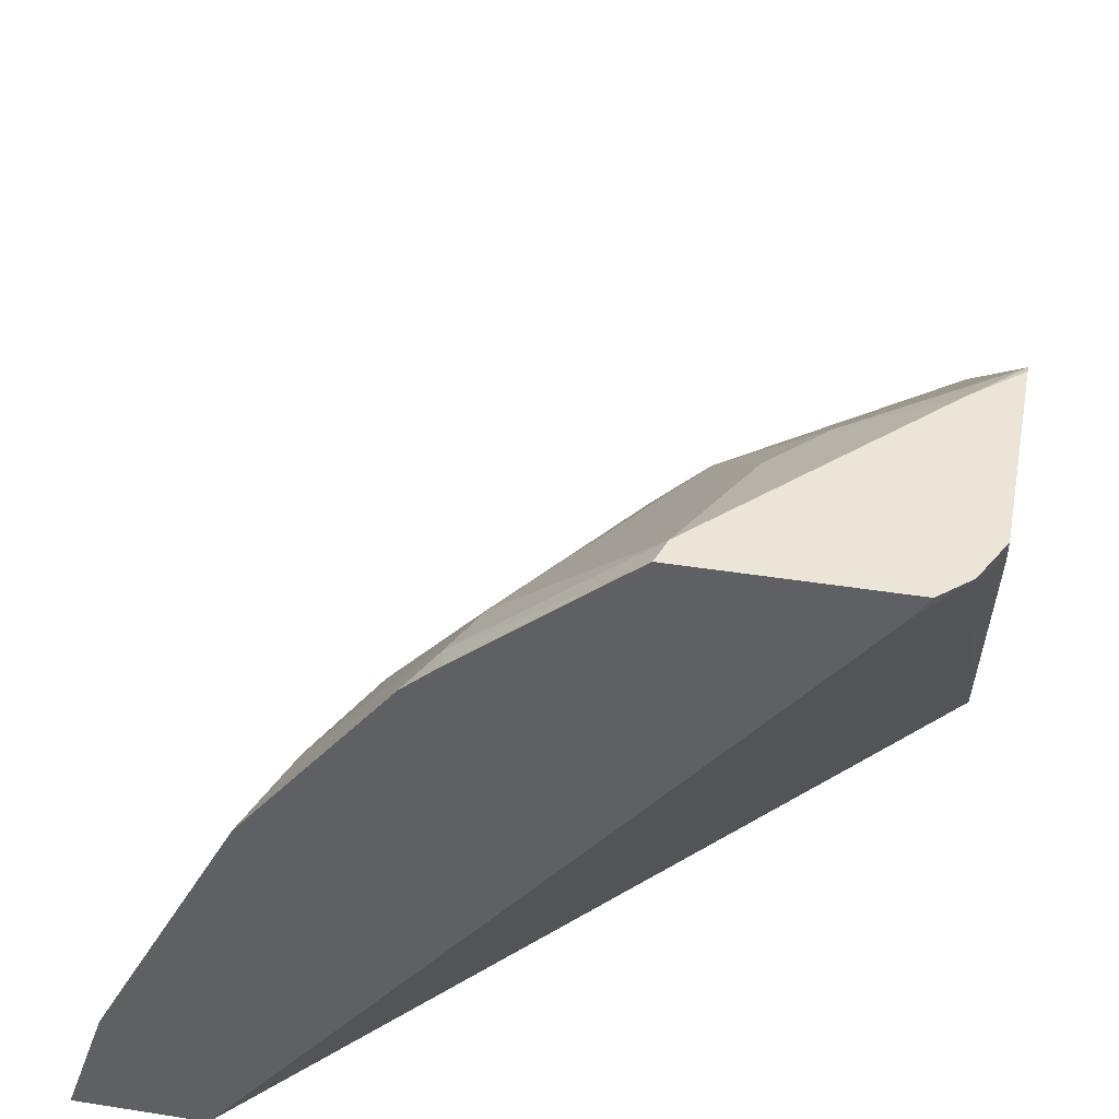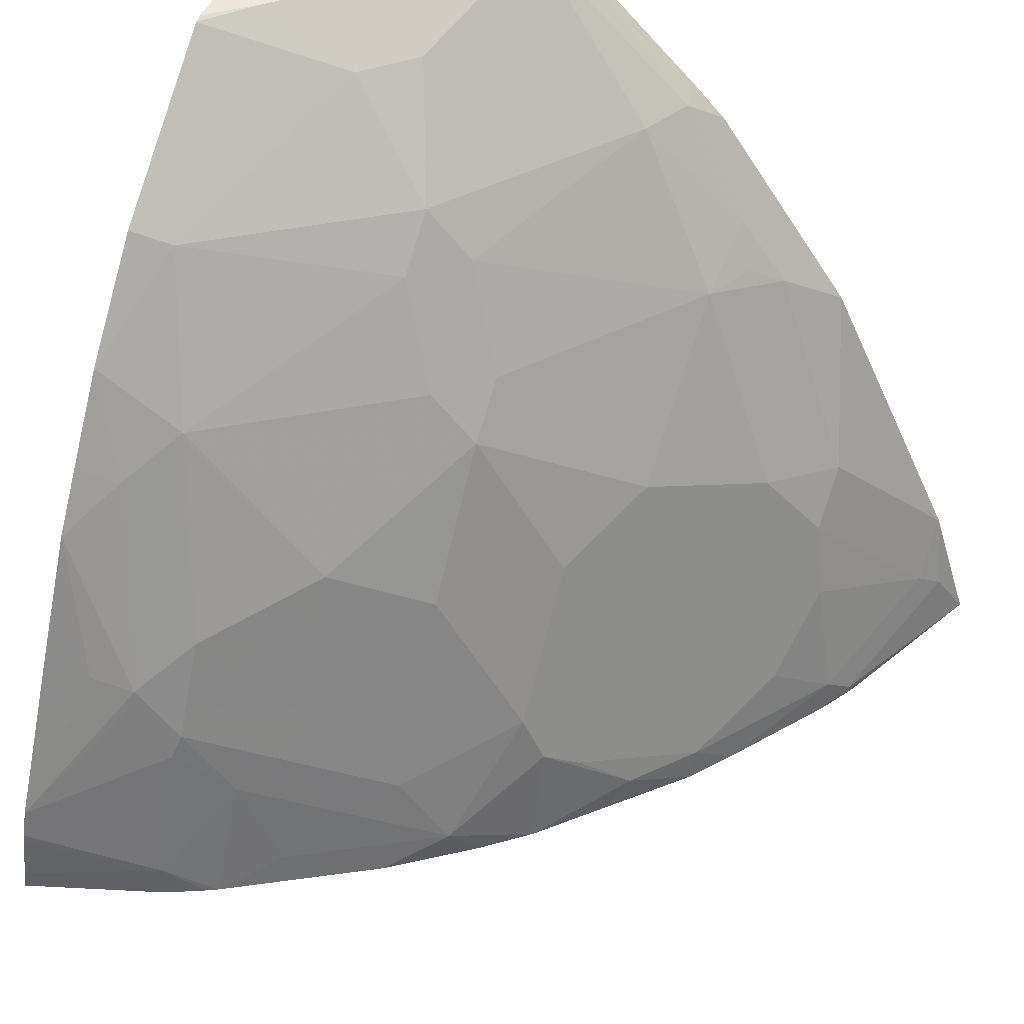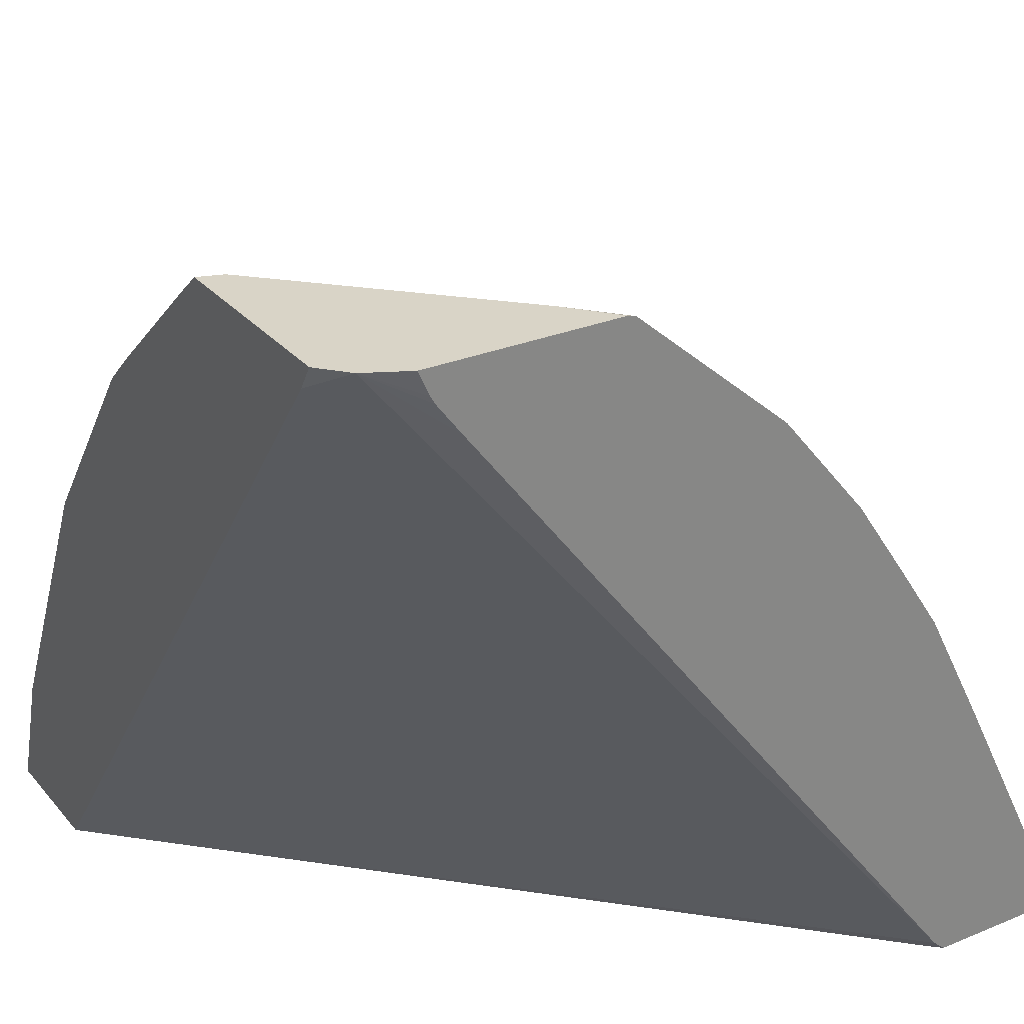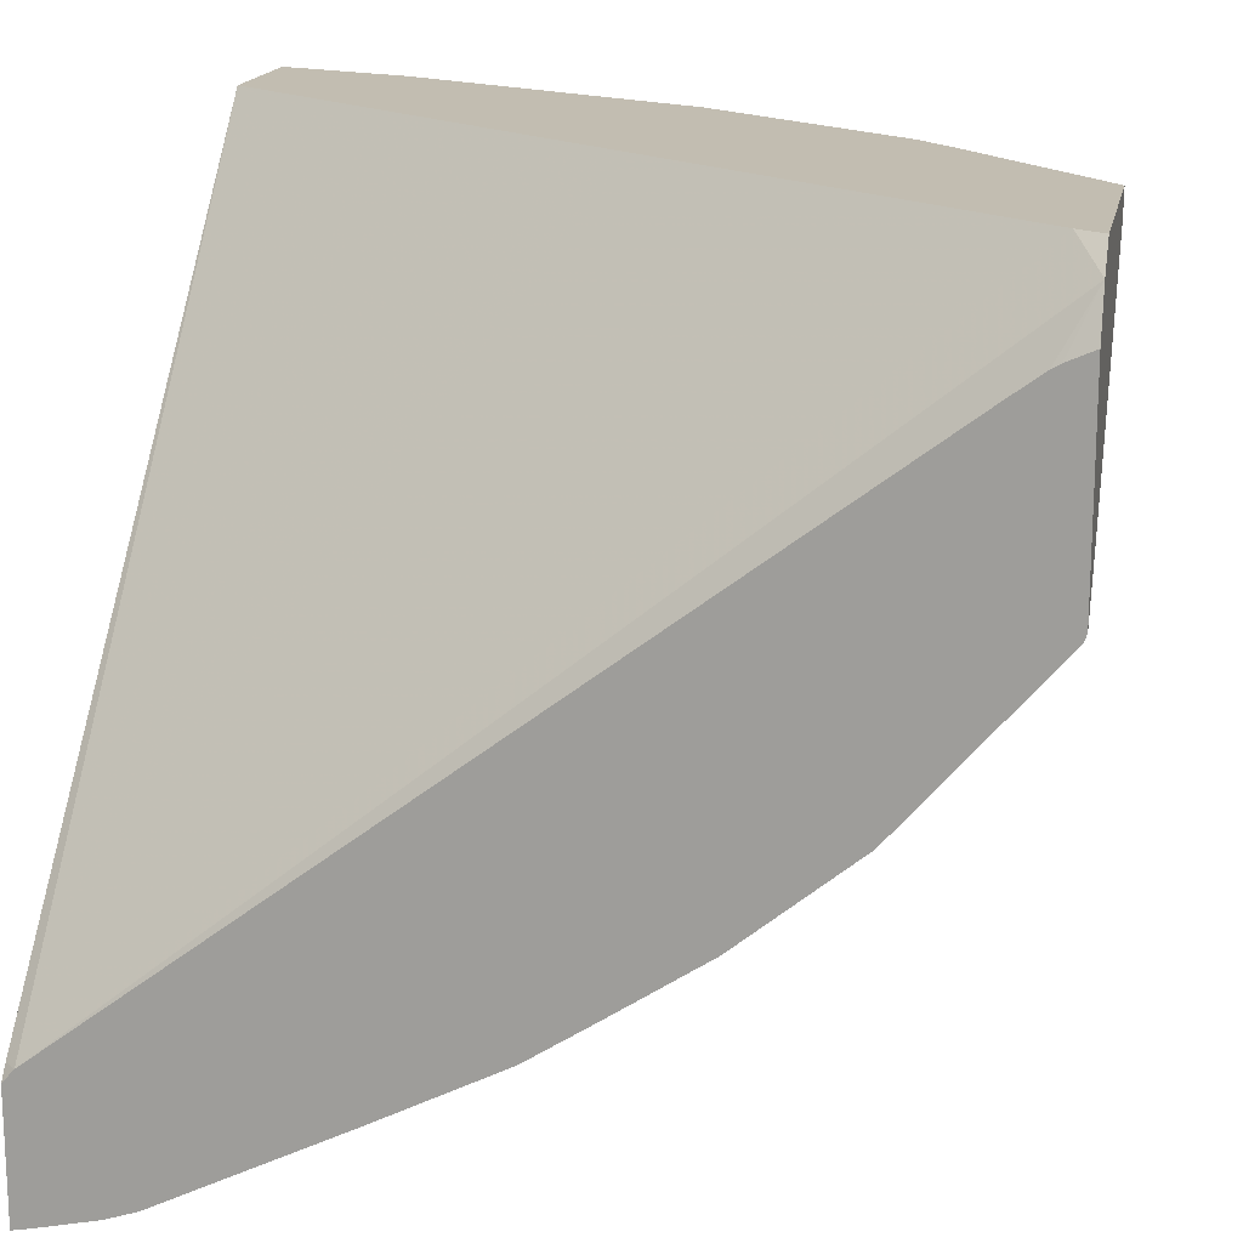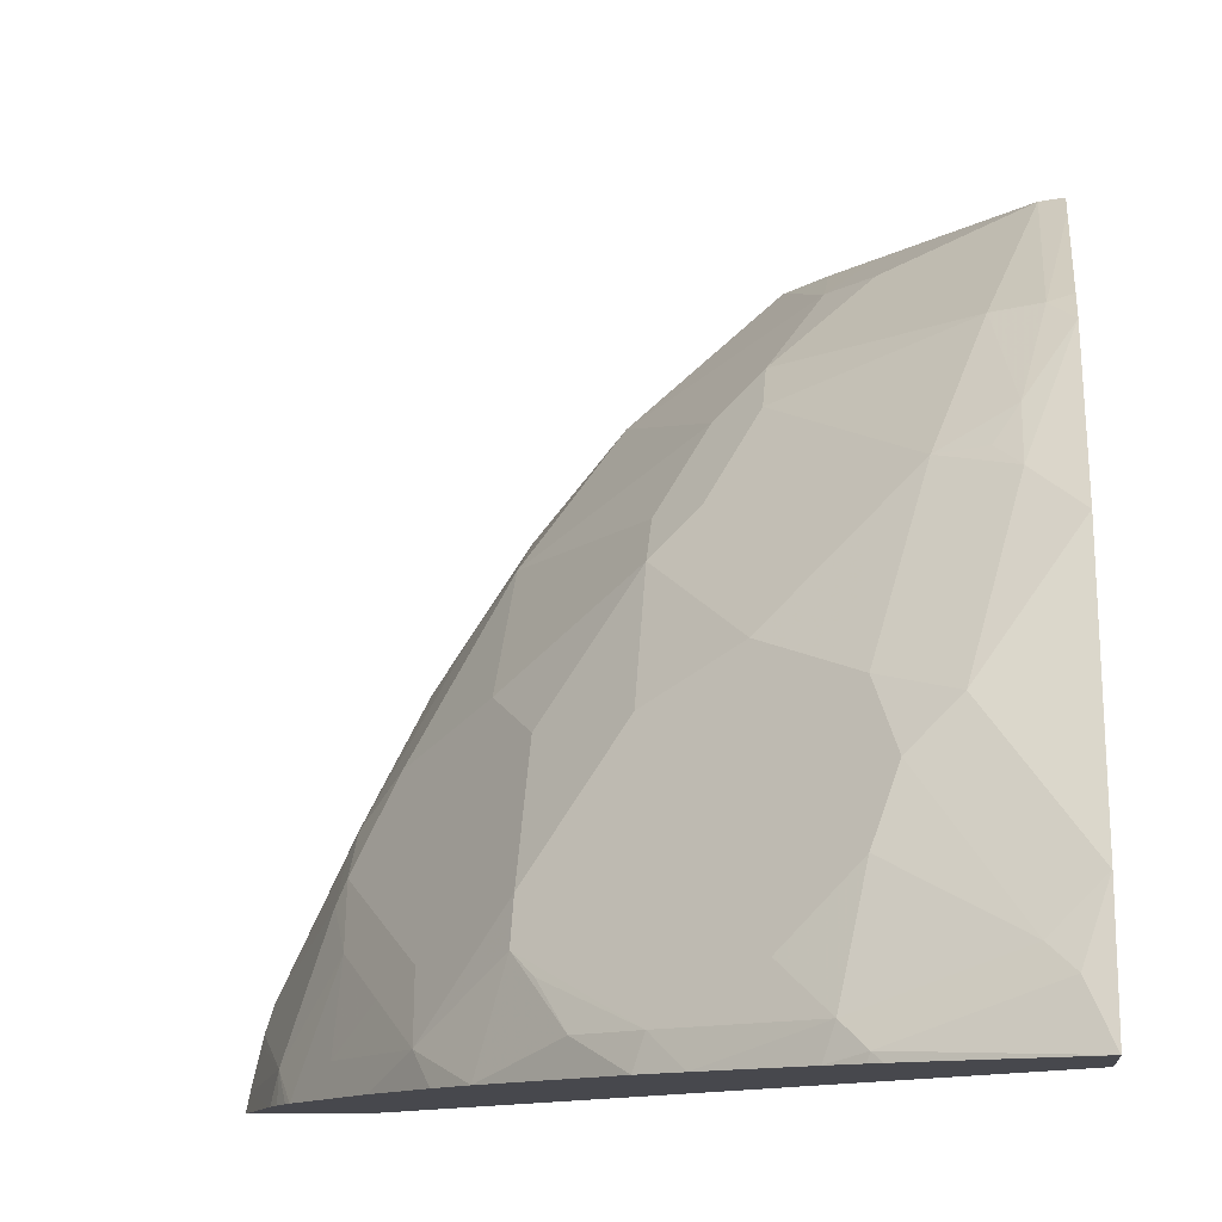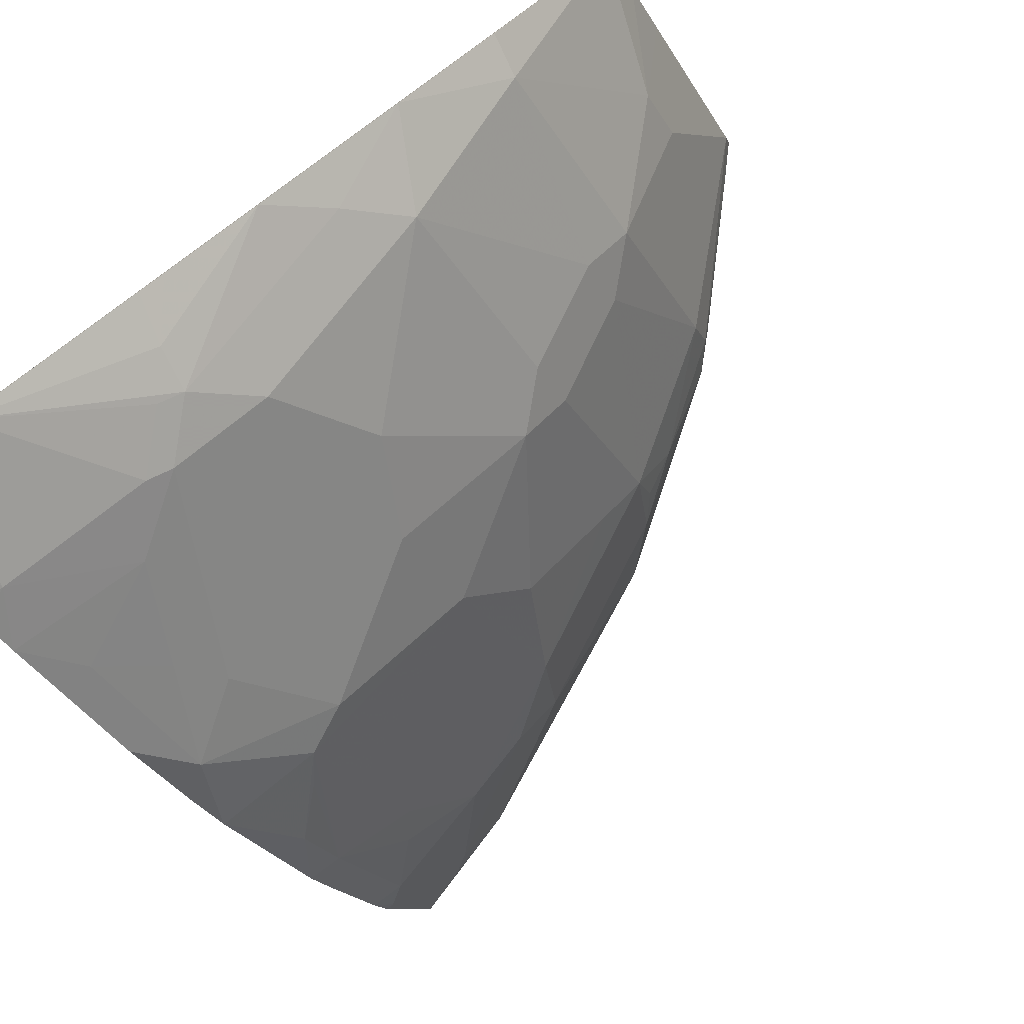
<metadata>
{"format":"obj","ext":"obj","renderer":"f3d","projection":"perspective","resolution":1024,"background":"white","views":[{"elev":44.1,"azim":10.5,"up":"+Y"},{"elev":50.3,"azim":-154.9,"up":"+Y"},{"elev":28.6,"azim":58.3,"up":"+Y"},{"elev":16.9,"azim":101.4,"up":"+Z"},{"elev":-11.7,"azim":-83.5,"up":"+Y"},{"elev":-79.4,"azim":125.5,"up":"+Z"}]}
</metadata>
<code>
v -0.5223 -0.1929 -0.1992
v -0.4693 -0.1929 -0.1992
v -0.5232 -0.1929 -0.1992
v -0.5232 -0.1929 -0.1993
v -0.2104 -0.1929 -0.4633
v -0.2058 -0.1883 -0.4633
v -0.2318 0.1195 -0.1992
v -0.5057 -0.1396 -0.1992
v -0.4932 -0.1893 -0.2691
v -0.495 -0.1929 -0.2654
v -0.5131 -0.1694 -0.2093
v -0.2058 -0.1929 -0.4685
v -0.2058 0.103 -0.2425
v -0.2143 0.1294 -0.2093
v -0.2318 0.1196 -0.1992
v -0.5057 -0.1395 -0.1992
v -0.4852 -0.1929 -0.2836
v -0.4926 -0.1929 -0.2703
v -0.5057 -0.1594 -0.2192
v -0.4858 -0.1794 -0.279
v -0.5057 -0.1395 -0.1993
v -0.2058 -0.1929 -0.5183
v -0.2058 0.1164 -0.2326
v -0.2058 0.1294 -0.2264
v -0.2256 0.1294 -0.1992
v -0.2058 0.1196 -0.2308
v -0.5057 -0.1394 -0.1992
v -0.4579 -0.1929 -0.3253
v -0.4658 -0.09962 -0.2591
v -0.4733 -0.1295 -0.2691
v -0.4658 -0.1594 -0.299
v -0.4459 -0.1794 -0.3388
v -0.4658 -0.0797 -0.2392
v -0.2599 -0.1929 -0.4966
v -0.2058 -0.1851 -0.5167
v -0.2058 0.1294 -0.3047
v -0.3074 0.1294 -0.1992
v -0.4858 -0.09962 -0.1993
v -0.4733 -0.08968 -0.2292
v -0.4658 -0.05967 -0.1992
v -0.4453 -0.1929 -0.3433
v -0.4434 -0.06973 -0.2691
v -0.4534 -0.08968 -0.2691
v -0.4534 -0.1494 -0.3089
v -0.4235 -0.1494 -0.3488
v -0.3936 -0.1494 -0.3886
v -0.406 -0.1594 -0.3786
v -0.4251 -0.1794 -0.3654
v -0.4459 -0.01994 -0.1993
v -0.426 -2.579e-05 -0.2192
v -0.2689 -0.1929 -0.4921
v -0.2616 -0.1794 -0.4932
v -0.2058 -0.1668 -0.5125
v -0.2242 0.1294 -0.2891
v -0.2058 0.1285 -0.3079
v -0.3189 0.1196 -0.1992
v -0.3041 0.1294 -0.2092
v -0.4459 -0.01994 -0.1992
v -0.3943 -0.1929 -0.4007
v -0.3836 -0.06973 -0.3488
v -0.4035 0.009946 -0.2491
v -0.4035 -0.009966 -0.2691
v -0.4035 -0.04982 -0.3089
v -0.3653 -0.1794 -0.4251
v -0.3836 -0.1295 -0.3886
v -0.4459 -0.01984 -0.1992
v -0.3861 0.05977 -0.1993
v -0.4052 0.02654 -0.2192
v -0.4135 0.009946 -0.2292
v -0.2782 -0.1929 -0.487
v -0.2058 -0.1594 -0.5105
v -0.2058 -0.1626 -0.5116
v -0.2827 -0.1929 -0.4844
v -0.2857 -0.1395 -0.465
v -0.2616 -0.1196 -0.4733
v -0.244 0.1294 -0.2693
v -0.2641 0.1096 -0.289
v -0.2058 0.07328 -0.3718
v -0.206 0.07306 -0.372
v -0.2242 0.06974 -0.3687
v -0.3736 0.06974 -0.2093
v -0.372 0.07306 -0.1993
v -0.372 0.07306 -0.1992
v -0.2639 0.1294 -0.2493
v -0.284 0.1096 -0.2691
v -0.3637 0.06974 -0.2292
v -0.3761 -0.1929 -0.4172
v -0.3438 -0.009966 -0.3488
v -0.3637 -0.06973 -0.3687
v -0.3239 0.0498 -0.3089
v -0.3438 0.009946 -0.3288
v -0.3438 -0.1494 -0.4284
v -0.3255 -0.1594 -0.4451
v -0.3056 -0.1794 -0.465
v -0.3425 -0.1929 -0.4445
v -0.3438 -0.06973 -0.3886
v -0.3861 0.0598 -0.1992
v -0.2058 -0.1506 -0.5076
v -0.2641 -0.1096 -0.4683
v -0.2417 -0.09962 -0.4733
v -0.3039 0.06974 -0.3089
v -0.2058 0.07284 -0.3722
v -0.2058 0.02929 -0.4079
v -0.3039 0.0498 -0.3288
v -0.2442 0.009946 -0.4085
v -0.3239 0.009946 -0.3488
v -0.2641 -0.009966 -0.4085
v -0.3039 -0.04982 -0.4085
v -0.3039 -0.1295 -0.4484
v -0.2442 -0.08968 -0.4683
v -0.2259 -0.08633 -0.4716
v -0.2058 -0.08081 -0.473
v -0.2641 -0.06973 -0.4484
v -0.2058 -0.006621 -0.4318
v -0.206 -0.006653 -0.4318
v -0.2242 -0.009966 -0.4284
v -0.2058 -0.03111 -0.4478
v -0.2058 -0.07033 -0.4677
f 56 82 83
f 60 89 65
f 60 88 89
f 60 63 88
f 57 85 86
f 57 86 81
f 57 84 85
f 56 57 81
f 56 81 82
f 61 69 68
f 59 64 87
f 61 68 86
f 64 93 94
f 61 90 91
f 61 91 88
f 61 88 62
f 62 88 63
f 64 65 92
f 64 92 93
f 64 94 95
f 64 95 87
f 65 89 96
f 55 80 77
f 66 97 67
f 65 96 92
f 61 86 90
f 55 79 80
f 46 59 48
f 54 77 76
f 42 45 44
f 67 97 81
f 42 44 43
f 42 50 61
f 42 61 62
f 42 62 63
f 42 63 60
f 45 60 46
f 46 64 59
f 46 48 47
f 46 60 65
f 46 65 64
f 55 78 79
f 49 58 66
f 50 66 67
f 50 67 68
f 50 68 69
f 50 69 61
f 51 70 52
f 52 71 72
f 52 72 53
f 52 70 73
f 52 73 74
f 52 74 75
f 52 75 71
f 54 55 77
f 49 66 50
f 67 81 68
f 99 113 110
f 71 75 98
f 92 96 108
f 92 108 109
f 92 109 93
f 93 109 99
f 98 100 110
f 98 110 111
f 98 111 112
f 99 110 100
f 99 109 108
f 99 108 113
f 103 114 115
f 103 115 116
f 103 116 105
f 104 105 106
f 105 116 113
f 105 113 107
f 107 113 108
f 110 113 116
f 110 116 117
f 110 117 111
f 111 117 118
f 111 118 112
f 114 117 115
f 115 117 116
f 42 60 45
f 88 96 89
f 88 108 96
f 88 107 108
f 88 105 107
f 73 95 94
f 73 94 74
f 74 99 75
f 74 94 93
f 74 93 99
f 75 99 100
f 75 100 98
f 76 77 85
f 76 85 84
f 77 80 101
f 77 101 85
f 78 102 79
f 68 81 86
f 79 102 103
f 80 104 101
f 80 103 105
f 80 105 104
f 81 97 82
f 82 97 83
f 85 101 86
f 86 101 90
f 88 91 90
f 88 90 101
f 88 101 104
f 88 104 106
f 88 106 105
f 79 103 80
f 41 48 59
f 5 12 6
f 38 40 39
f 1 12 5
f 1 5 2
f 2 5 6
f 2 6 7
f 3 8 4
f 4 9 10
f 4 8 11
f 4 11 9
f 6 12 22
f 6 22 35
f 6 35 53
f 6 53 72
f 6 72 71
f 6 71 98
f 6 98 112
f 6 112 118
f 6 118 117
f 6 117 114
f 6 114 103
f 6 103 102
f 6 102 78
f 6 78 55
f 6 55 36
f 6 36 24
f 6 24 26
f 1 22 12
f 6 26 23
f 1 34 22
f 1 70 51
f 1 2 7
f 1 7 15
f 1 15 25
f 1 25 37
f 1 37 56
f 1 56 83
f 1 83 97
f 1 97 66
f 1 66 58
f 1 58 40
f 1 40 27
f 1 27 16
f 1 16 8
f 1 8 3
f 1 3 4
f 1 4 10
f 1 10 18
f 1 18 17
f 1 17 28
f 1 28 41
f 40 58 49
f 1 59 87
f 1 87 95
f 1 95 73
f 1 73 70
f 1 51 34
f 6 23 13
f 1 41 59
f 6 14 7
f 21 27 33
f 22 34 35
f 27 38 39
f 27 39 33
f 27 40 38
f 28 32 41
f 29 33 42
f 29 42 43
f 29 43 30
f 30 43 44
f 30 44 31
f 31 44 32
f 20 30 31
f 32 44 45
f 32 46 47
f 32 48 41
f 33 39 40
f 33 40 49
f 33 49 50
f 33 50 42
f 34 51 52
f 34 52 35
f 35 52 53
f 36 55 54
f 37 57 56
f 6 13 14
f 32 45 46
f 20 32 28
f 32 47 48
f 19 30 20
f 7 14 15
f 20 31 32
f 8 16 11
f 9 17 18
f 9 18 10
f 9 11 19
f 9 19 20
f 11 16 21
f 11 21 19
f 13 23 14
f 14 24 36
f 14 36 54
f 14 54 76
f 9 20 17
f 14 84 57
f 19 33 29
f 14 76 84
f 19 21 33
f 17 20 28
f 19 29 30
f 14 26 24
f 16 27 21
f 14 25 15
f 14 37 25
f 14 57 37
f 14 23 26

</code>
